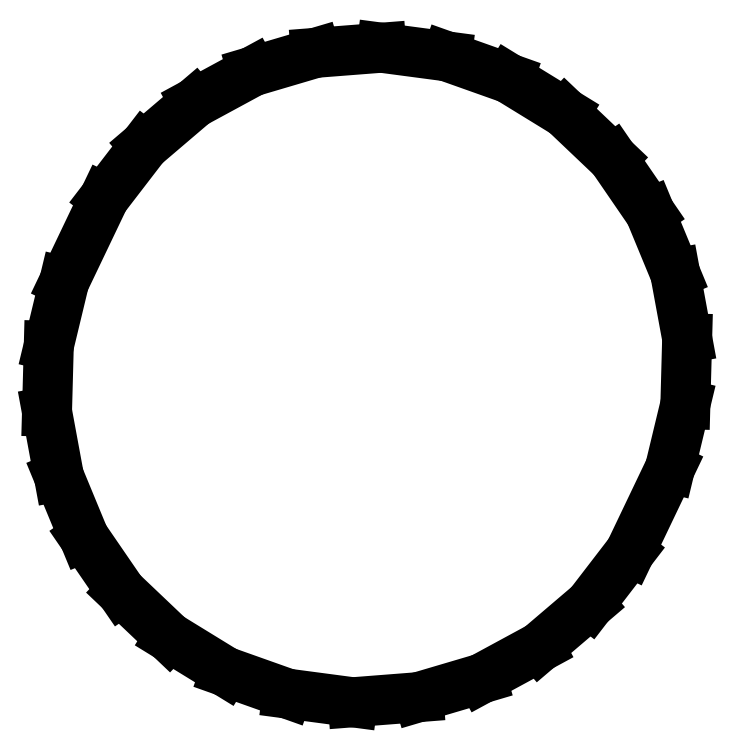
<metadata>
{"format":"dxf","ext":"dxf","renderer":"ezdxf+matplotlib","layout":"modelspace","background":"white","min_lineweight":24,"dpi":150}
</metadata>
<code>
0
SECTION
2
ENTITIES
0
LINE
8
0
10
-4.985
20
-0.3882
11
-4.795
21
-1.416
0
LINE
8
0
10
-4.795
20
-1.416
11
-4.396
21
-2.382
0
LINE
8
0
10
-4.396
20
-2.382
11
-3.805
21
-3.244
0
LINE
8
0
10
-3.805
20
-3.244
11
-3.047
21
-3.964
0
LINE
8
0
10
-3.047
20
-3.964
11
-2.156
21
-4.511
0
LINE
8
0
10
-2.156
20
-4.511
11
-1.171
21
-4.861
0
LINE
8
0
10
-1.171
20
-4.861
11
-0.1349
21
-4.998
0
LINE
8
0
10
-0.1349
20
-4.998
11
0.9072
21
-4.917
0
LINE
8
0
10
0.9072
20
-4.917
11
1.91
21
-4.621
0
LINE
8
0
10
1.91
20
-4.621
11
2.829
21
-4.123
0
LINE
8
0
10
2.829
20
-4.123
11
3.624
21
-3.445
0
LINE
8
0
10
3.624
20
-3.445
11
4.261
21
-2.616
0
LINE
8
0
10
4.261
20
-2.616
11
4.896
21
-1.287
0
LINE
8
0
10
4.896
20
-1.287
11
5.141
21
-0.2704
0
LINE
8
0
10
5.141
20
-0.2704
11
5.17
21
0.7745
0
LINE
8
0
10
5.17
20
0.7745
11
4.98
21
1.802
0
LINE
8
0
10
4.98
20
1.802
11
4.581
21
2.768
0
LINE
8
0
10
4.581
20
2.768
11
3.989
21
3.63
0
LINE
8
0
10
3.989
20
3.63
11
3.232
21
4.351
0
LINE
8
0
10
3.232
20
4.351
11
2.341
21
4.897
0
LINE
8
0
10
2.341
20
4.897
11
1.356
21
5.247
0
LINE
8
0
10
1.356
20
5.247
11
0.3196
21
5.384
0
LINE
8
0
10
0.3196
20
5.384
11
-0.7225
21
5.303
0
LINE
8
0
10
-0.7225
20
5.303
11
-1.725
21
5.007
0
LINE
8
0
10
-1.725
20
5.007
11
-2.644
21
4.509
0
LINE
8
0
10
-2.644
20
4.509
11
-3.439
21
3.831
0
LINE
8
0
10
-3.439
20
3.831
11
-4.076
21
3.002
0
LINE
8
0
10
-4.076
20
3.002
11
-4.712
21
1.673
0
LINE
8
0
10
-4.712
20
1.673
11
-4.957
21
0.6567
0
LINE
8
0
10
-4.957
20
0.6567
11
-4.985
21
-0.3882
0
ENDSEC
0
EOF

</code>
